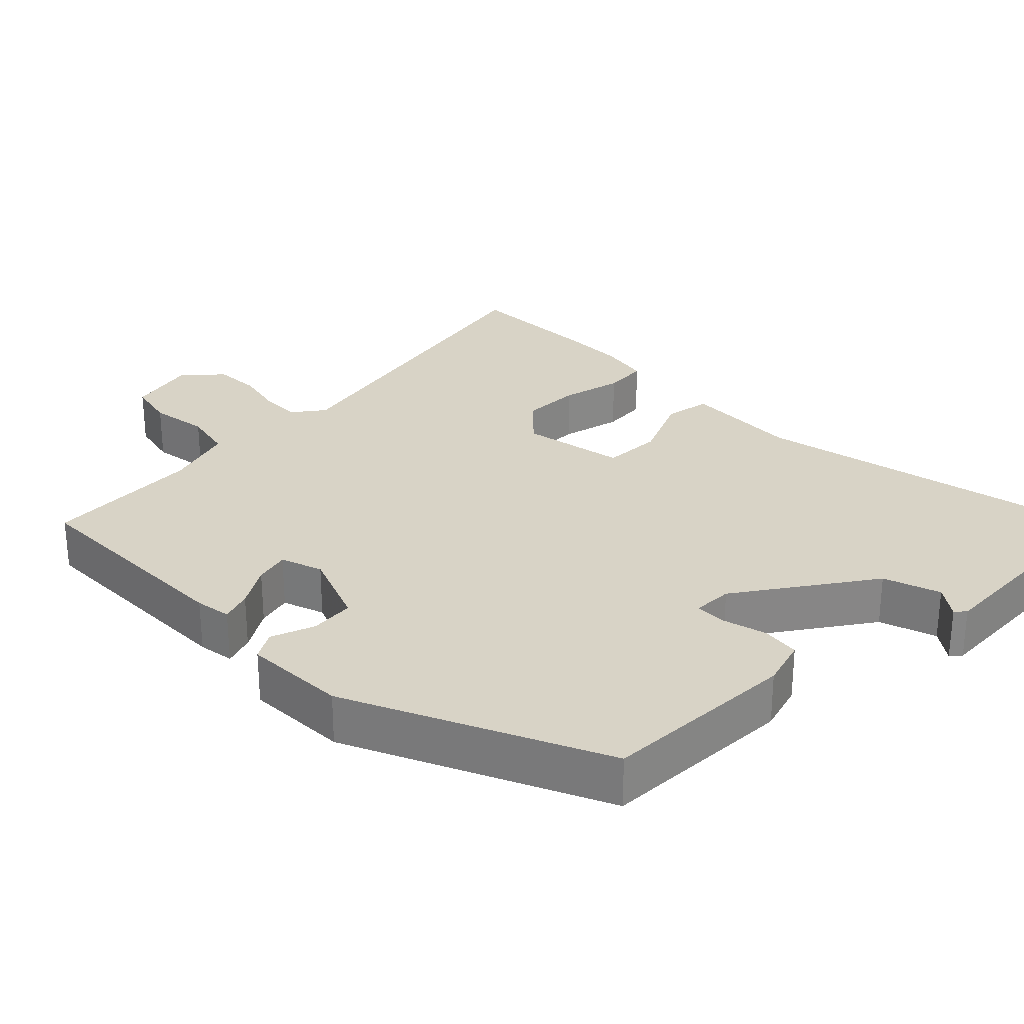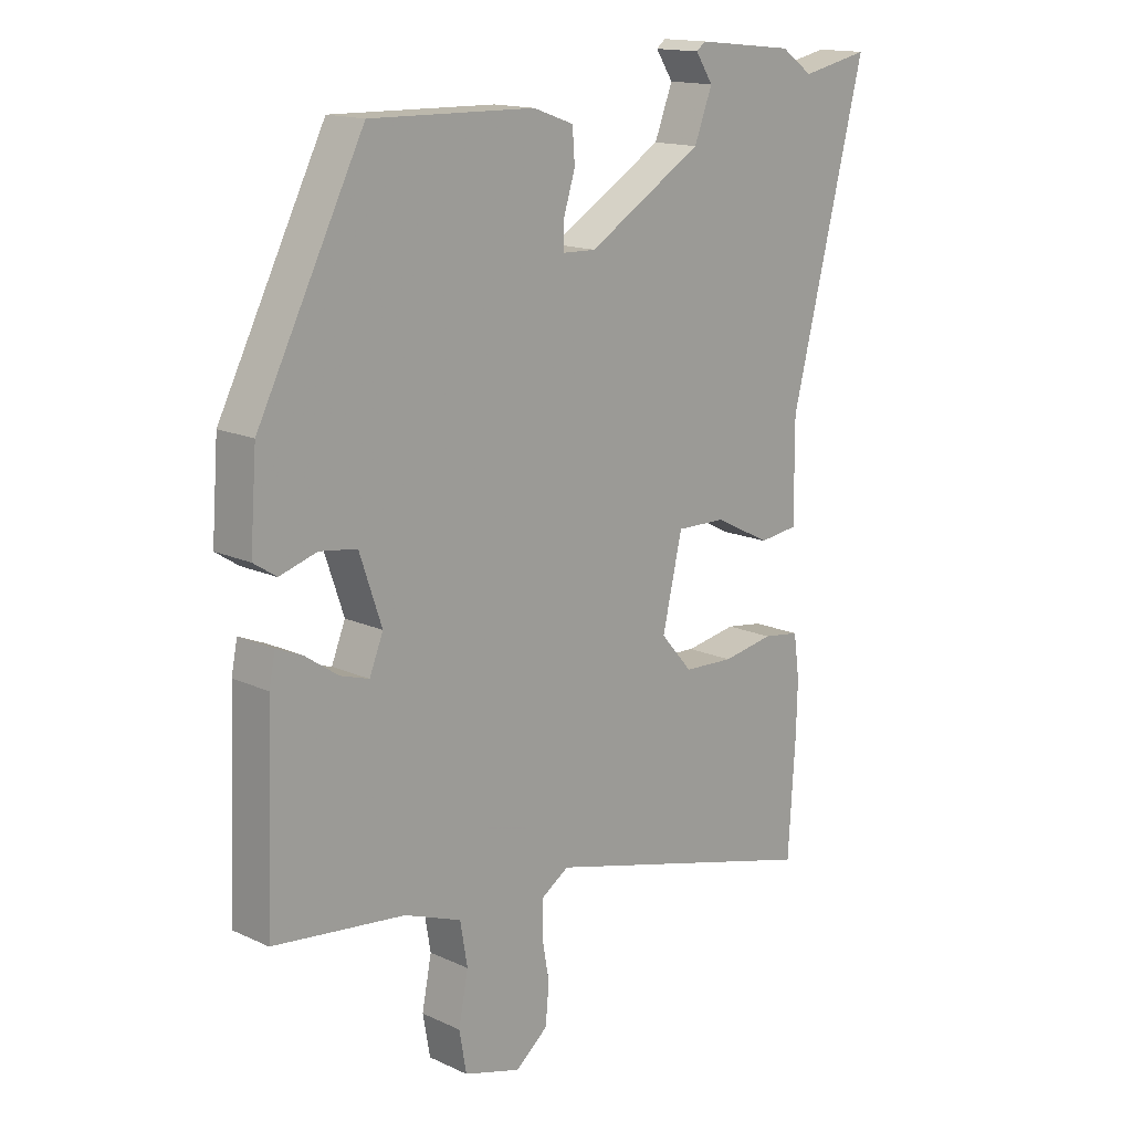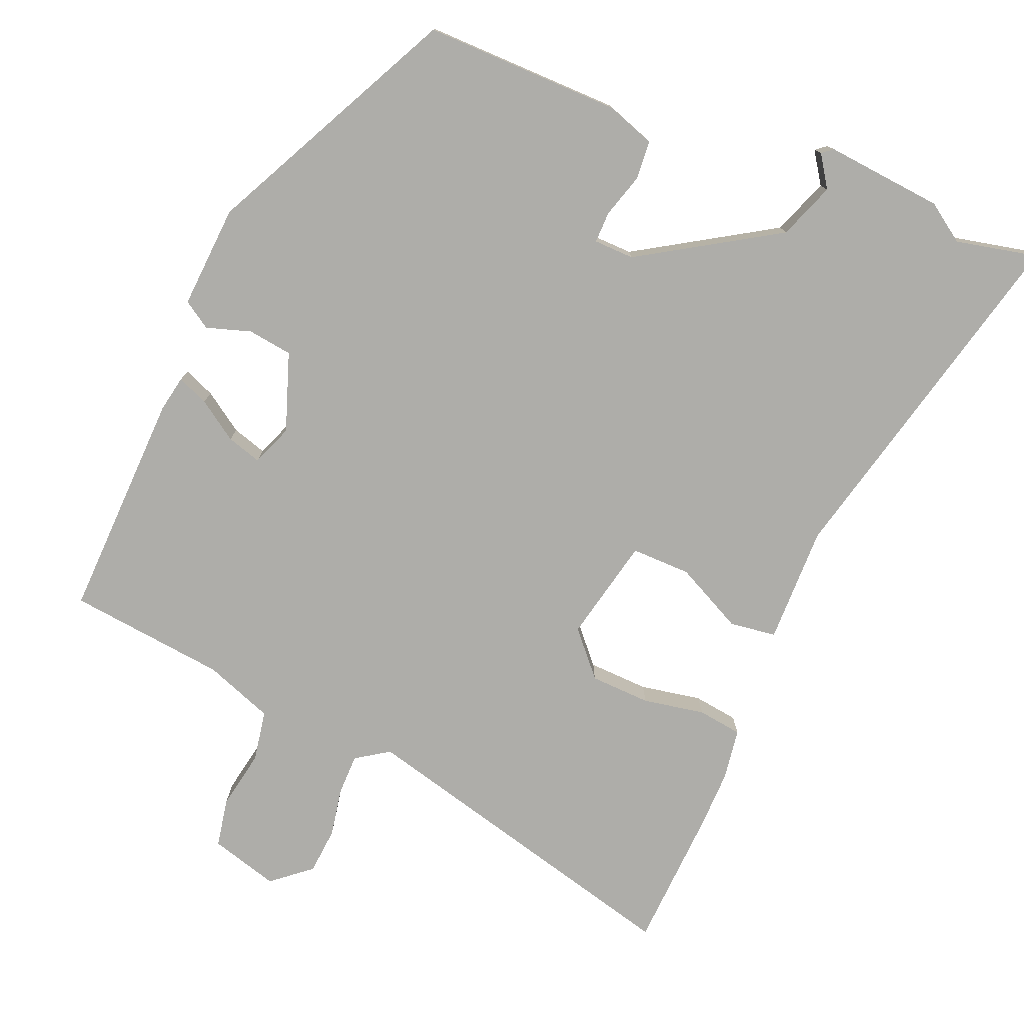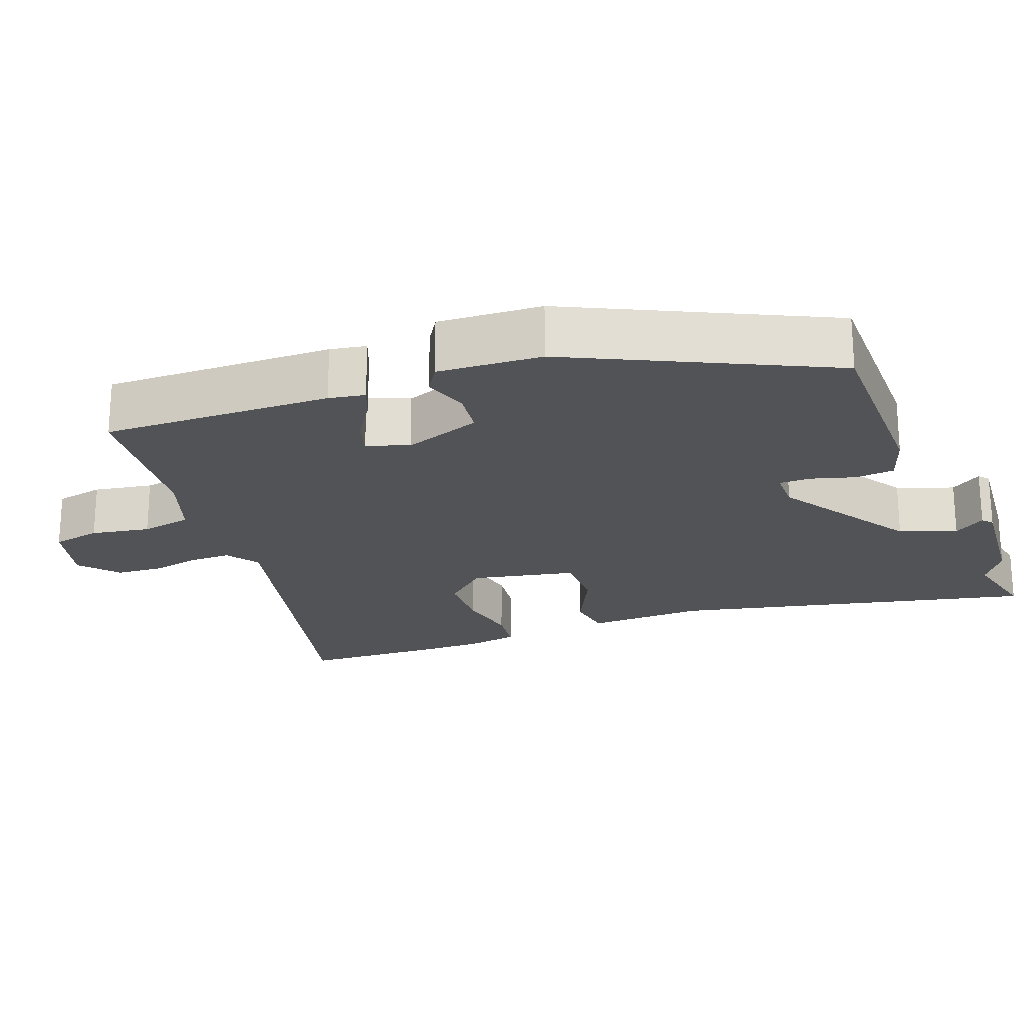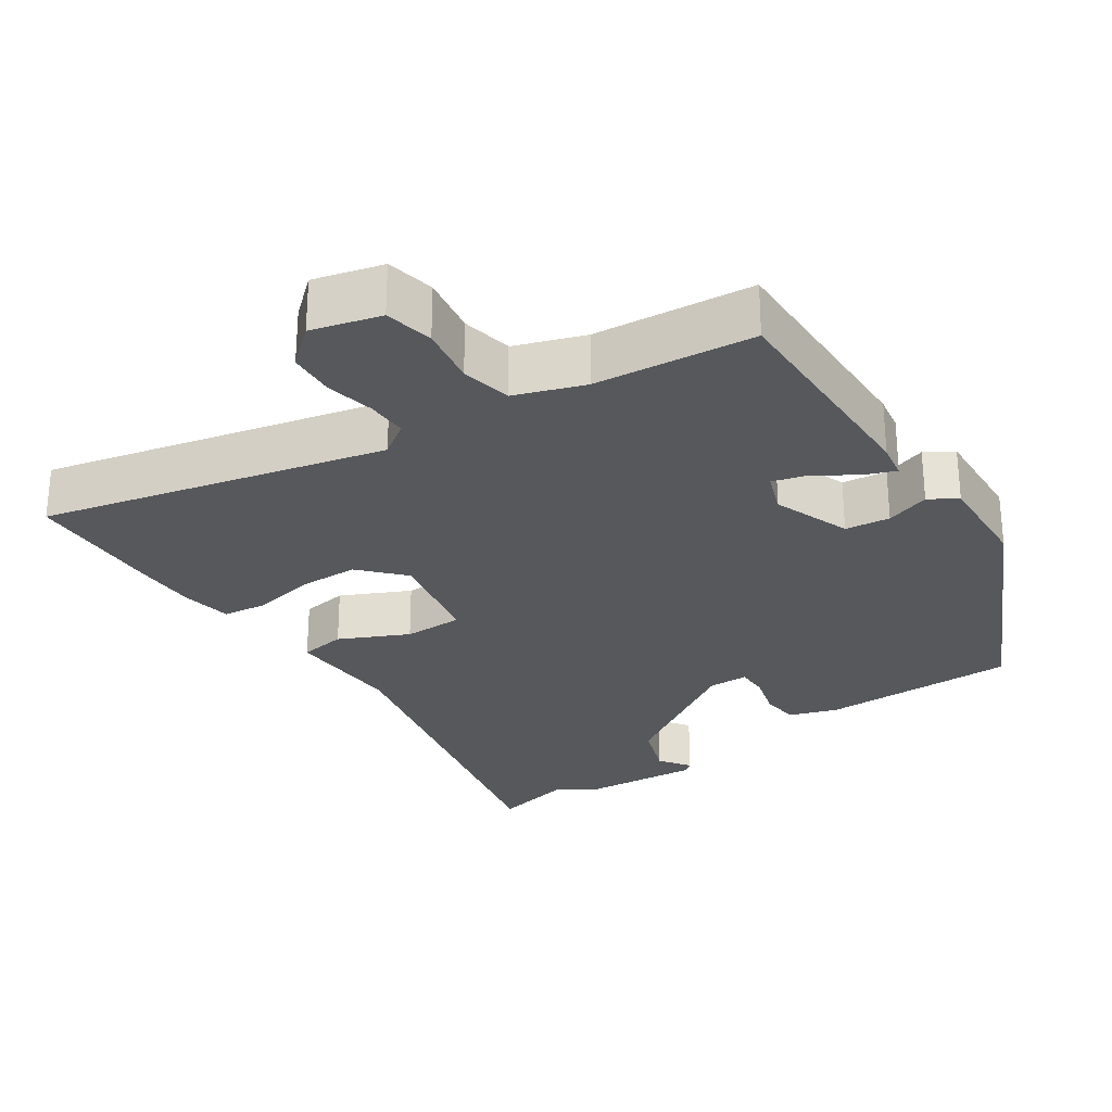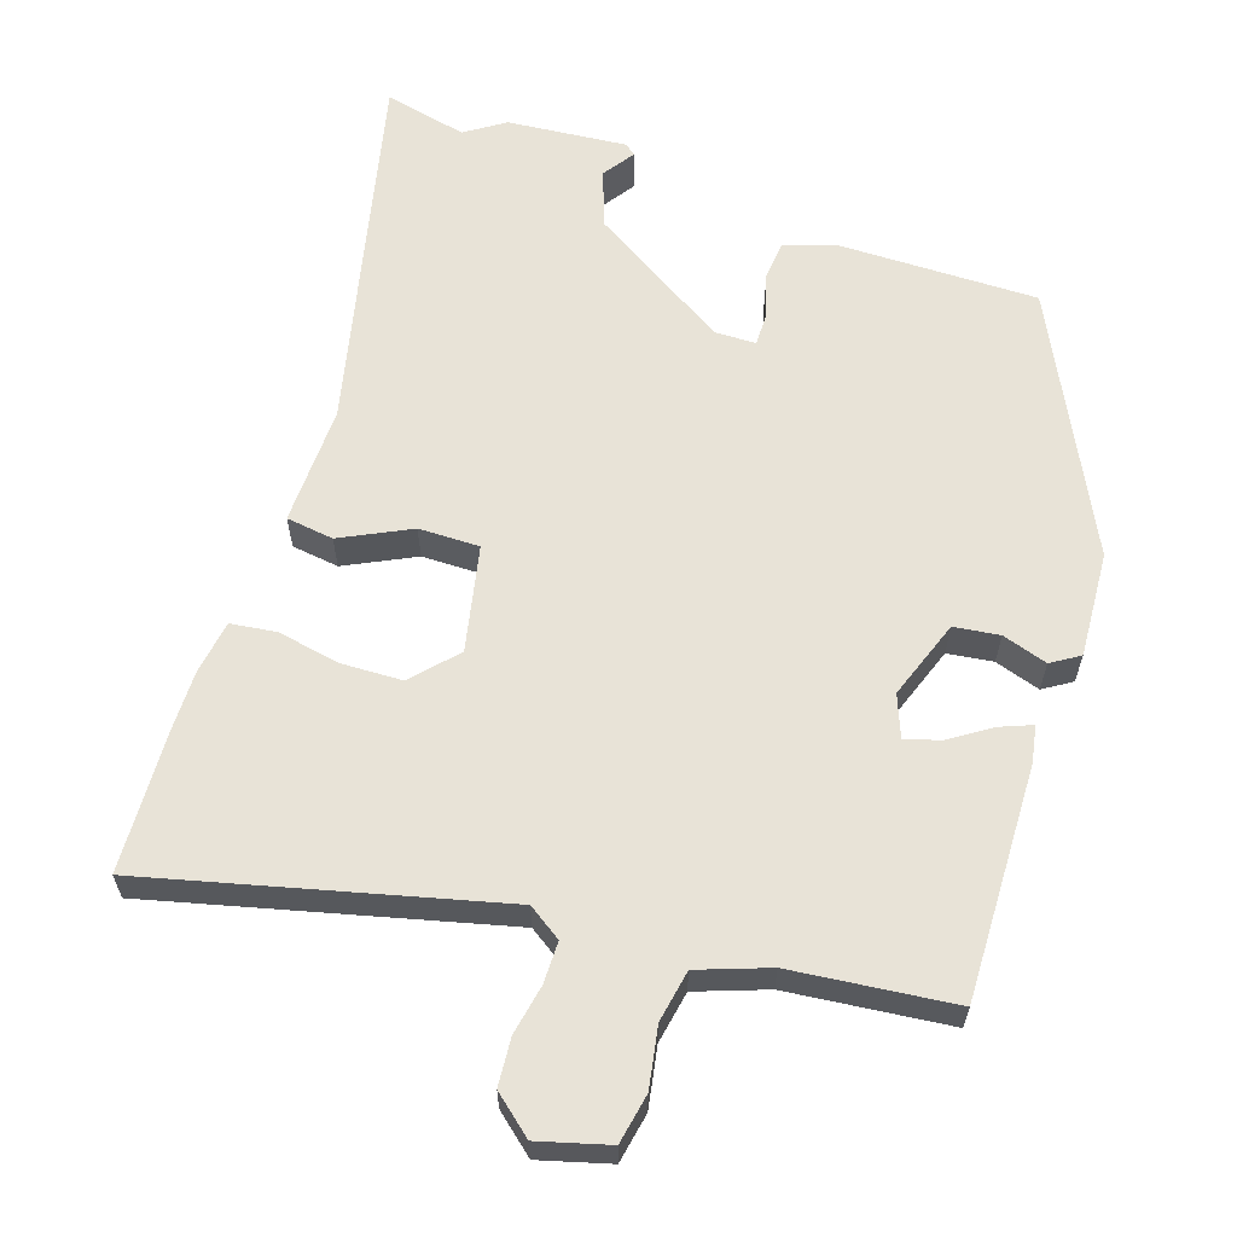
<metadata>
{"format":"obj","ext":"obj","renderer":"f3d","projection":"perspective","resolution":1024,"background":"white","views":[{"elev":28.1,"azim":-41.9,"up":"+Y"},{"elev":15.4,"azim":-45.9,"up":"+Z"},{"elev":-77.1,"azim":-22.0,"up":"+Y"},{"elev":-21.9,"azim":-67.9,"up":"+Y"},{"elev":-27.7,"azim":-144.3,"up":"+Y"},{"elev":61.6,"azim":-160.7,"up":"+Y"}]}
</metadata>
<code>
v 0.495 0.07 0.499
v 0.609 0.07 0.523
v 0.484 0.07 0.026
v 0.485 0.07 -0.138
v 0.42 0.07 -0.146
v 0.326 0.07 -0.098
v 0.243 0.07 -0.096
v 0.21 0.07 -0.24
v 0.263 0.07 -0.301
v 0.347 0.07 -0.305
v 0.433 0.07 -0.29
v 0.495 0.07 -0.299
v 0.505 0.07 -0.371
v 0.503 0.07 -0.453
v 0.491 0.07 -0.649
v 0.02 0.07 -0.524
v -0.026 0.07 -0.554
v -0.027 0.07 -0.611
v -0.015 0.07 -0.679
v -0.021 0.07 -0.744
v -0.075 0.07 -0.788
v -0.17 0.07 -0.76
v -0.182 0.07 -0.692
v -0.166 0.07 -0.61
v -0.178 0.07 -0.539
v -0.273 0.07 -0.503
v -0.493 0.07 -0.476
v -0.48 0.07 -0.157
v -0.47 0.07 -0.107
v -0.427 0.07 -0.125
v -0.372 0.07 -0.163
v -0.324 0.07 -0.178
v -0.301 0.07 -0.121
v -0.338 0.07 -0.012
v -0.4 0.07 -0.003
v -0.462 0.07 -0.022
v -0.5 0.07 0.003
v -0.489 0.07 0.147
v -0.312 0.07 0.494
v -0.037 0.07 0.488
v 0.03 0.07 0.464
v 0.034 0.07 0.41
v 0.015 0.07 0.349
v 0.014 0.07 0.305
v 0.07 0.07 0.303
v 0.262 0.07 0.419
v 0.292 0.07 0.497
v 0.263 0.07 0.541
v 0.278 0.07 0.553
v 0.442 0.07 0.536
v 0.495 0 0.499
v 0.609 0 0.523
v 0.484 0 0.026
v 0.485 0 -0.138
v 0.42 0 -0.146
v 0.326 0 -0.098
v 0.243 0 -0.096
v 0.21 0 -0.24
v 0.263 0 -0.301
v 0.347 0 -0.305
v 0.433 0 -0.29
v 0.495 0 -0.299
v 0.505 0 -0.371
v 0.503 0 -0.453
v 0.491 0 -0.649
v 0.02 0 -0.524
v -0.026 0 -0.554
v -0.027 0 -0.611
v -0.015 0 -0.679
v -0.021 0 -0.744
v -0.075 0 -0.788
v -0.17 0 -0.76
v -0.182 0 -0.692
v -0.166 0 -0.61
v -0.178 0 -0.539
v -0.273 0 -0.503
v -0.493 0 -0.476
v -0.48 0 -0.157
v -0.47 0 -0.107
v -0.427 0 -0.125
v -0.372 0 -0.163
v -0.324 0 -0.178
v -0.301 0 -0.121
v -0.338 0 -0.012
v -0.4 0 -0.003
v -0.462 0 -0.022
v -0.5 0 0.003
v -0.489 0 0.147
v -0.312 0 0.494
v -0.037 0 0.488
v 0.03 0 0.464
v 0.034 0 0.41
v 0.015 0 0.349
v 0.014 0 0.305
v 0.07 0 0.303
v 0.262 0 0.419
v 0.292 0 0.497
v 0.263 0 0.541
v 0.278 0 0.553
v 0.442 0 0.536
f 47 48 49 50
f 46 47 50 1
f 45 46 1 2
f 40 41 42 43
f 40 43 44
f 39 40 44
f 38 39 44
f 35 36 37 38
f 34 35 38 44
f 33 34 44 45
f 28 29 30 31
f 26 27 28 31
f 25 26 31 32
f 21 22 23 24
f 21 24 25
f 18 19 20 21
f 17 18 21 25
f 16 17 25 32
f 10 11 12 13
f 9 10 13 14
f 3 4 5 6
f 3 6 7
f 2 3 7
f 45 2 7
f 33 45 7 8
f 32 33 8 9
f 15 16 32
f 9 14 15 32
f 100 99 98 97
f 51 100 97 96
f 52 51 96 95
f 93 92 91 90
f 94 93 90
f 94 90 89
f 94 89 88
f 88 87 86 85
f 94 88 85 84
f 95 94 84 83
f 81 80 79 78
f 81 78 77 76
f 82 81 76 75
f 74 73 72 71
f 75 74 71
f 71 70 69 68
f 75 71 68 67
f 82 75 67 66
f 63 62 61 60
f 64 63 60 59
f 56 55 54 53
f 57 56 53
f 57 53 52
f 57 52 95
f 58 57 95 83
f 59 58 83 82
f 82 66 65
f 82 65 64 59
f 1 51 52 2
f 2 52 53 3
f 3 53 54 4
f 4 54 55 5
f 5 55 56 6
f 6 56 57 7
f 7 57 58 8
f 8 58 59 9
f 9 59 60 10
f 10 60 61 11
f 11 61 62 12
f 12 62 63 13
f 13 63 64 14
f 14 64 65 15
f 15 65 66 16
f 16 66 67 17
f 17 67 68 18
f 18 68 69 19
f 19 69 70 20
f 20 70 71 21
f 21 71 72 22
f 22 72 73 23
f 23 73 74 24
f 24 74 75 25
f 25 75 76 26
f 26 76 77 27
f 27 77 78 28
f 28 78 79 29
f 29 79 80 30
f 30 80 81 31
f 31 81 82 32
f 32 82 83 33
f 33 83 84 34
f 34 84 85 35
f 35 85 86 36
f 36 86 87 37
f 37 87 88 38
f 38 88 89 39
f 39 89 90 40
f 40 90 91 41
f 41 91 92 42
f 42 92 93 43
f 43 93 94 44
f 44 94 95 45
f 45 95 96 46
f 46 96 97 47
f 47 97 98 48
f 48 98 99 49
f 49 99 100 50
f 50 100 51 1

</code>
